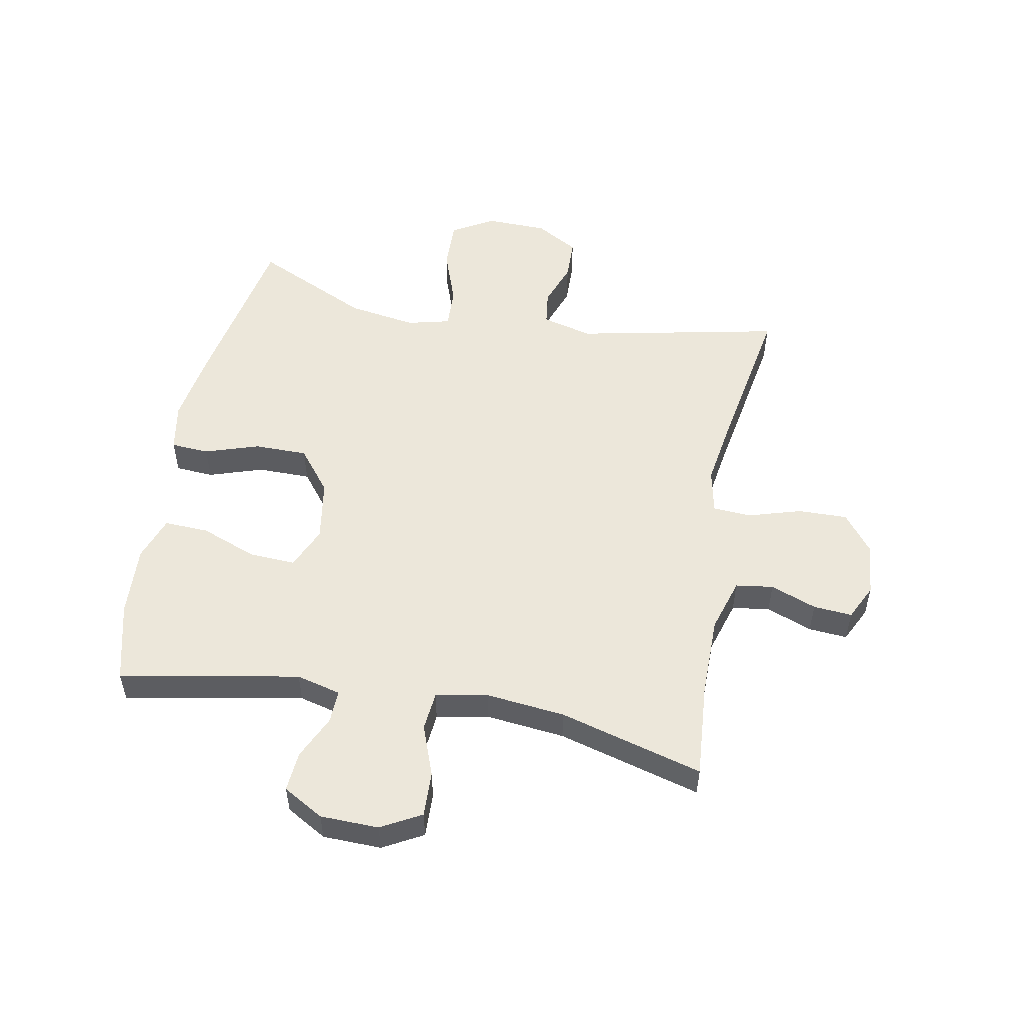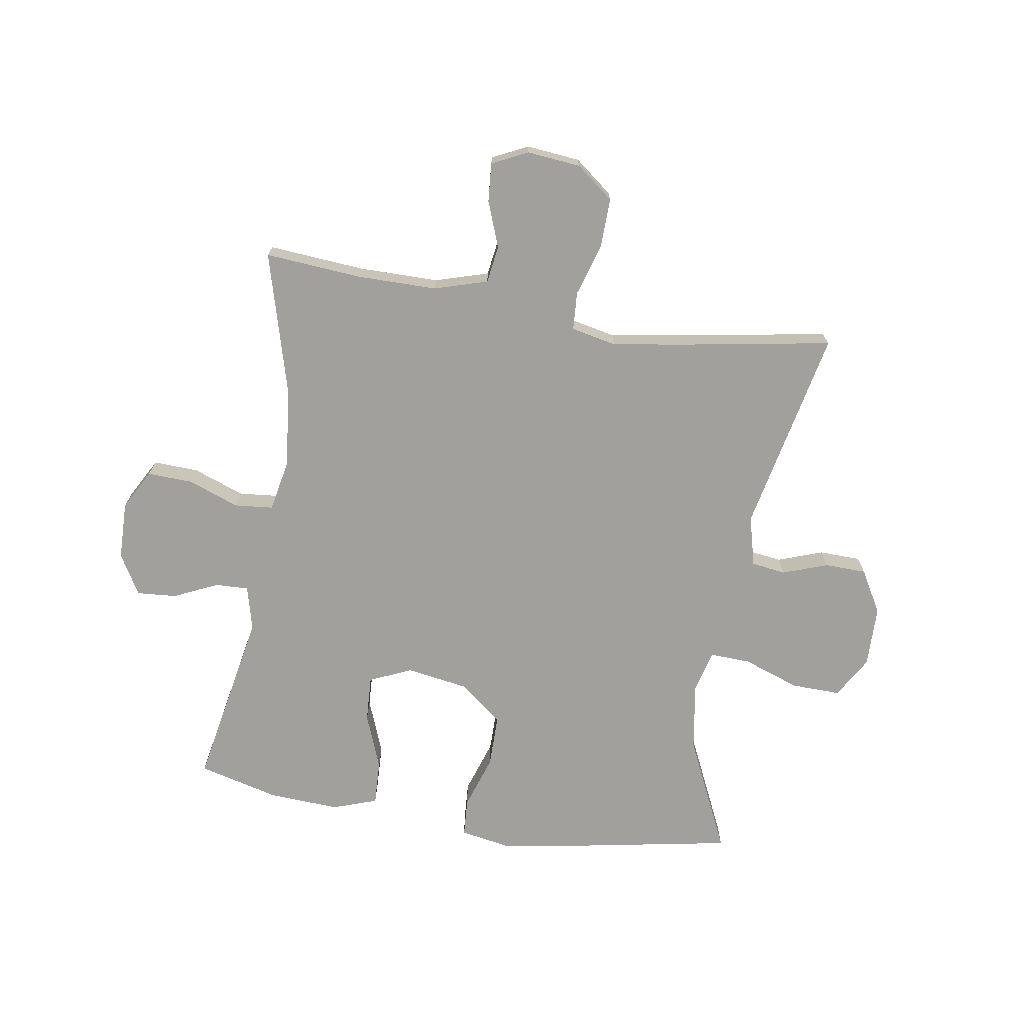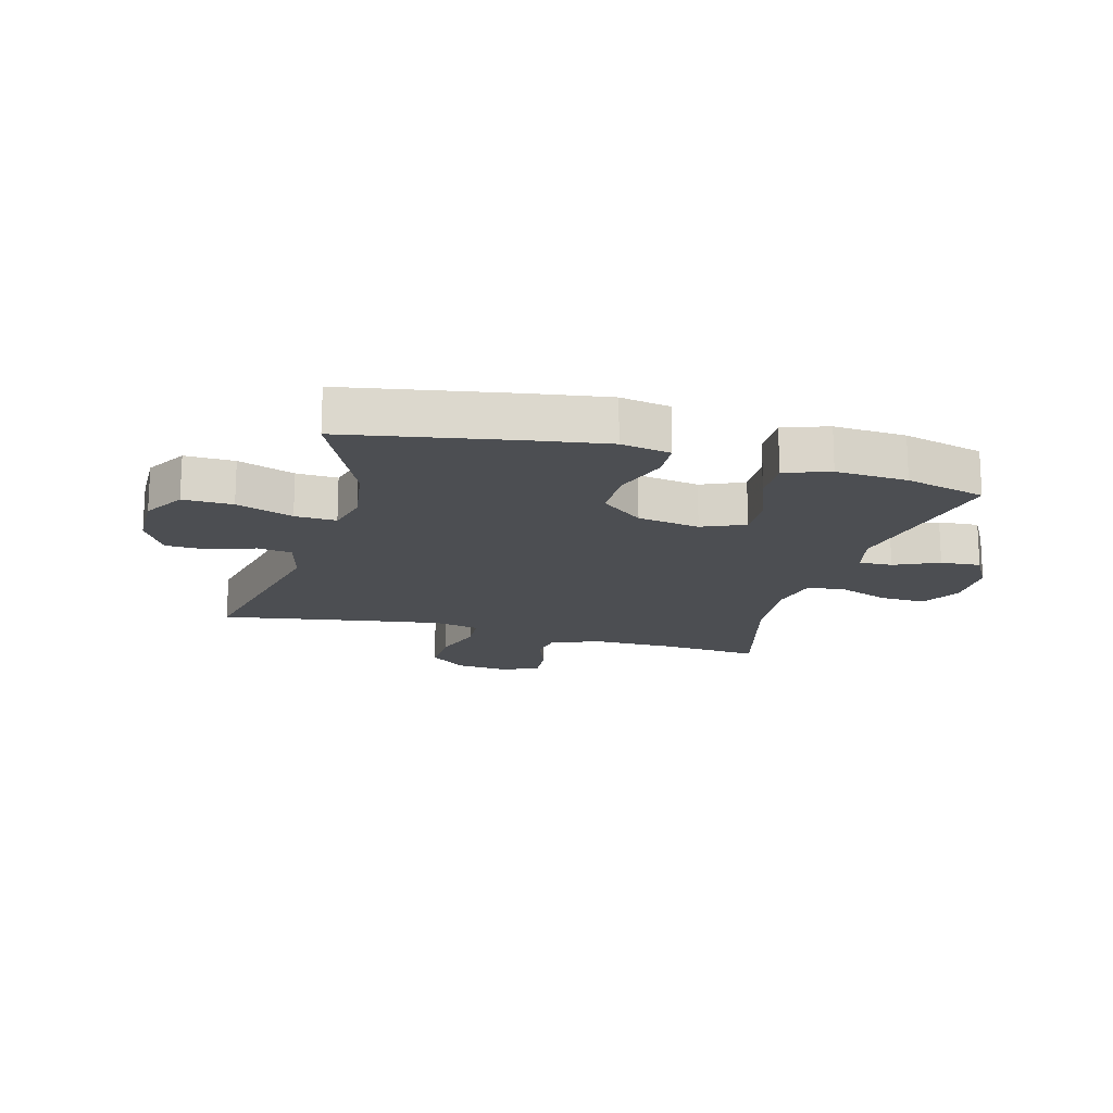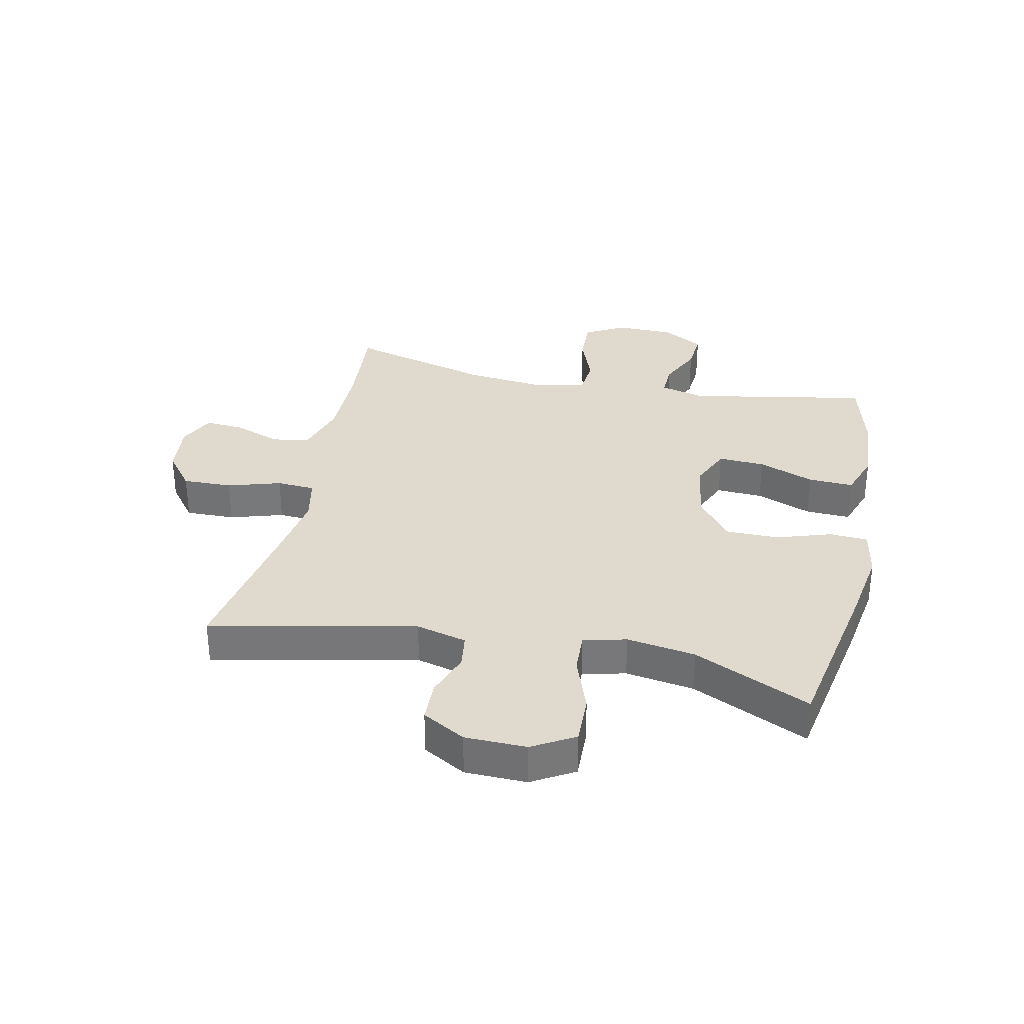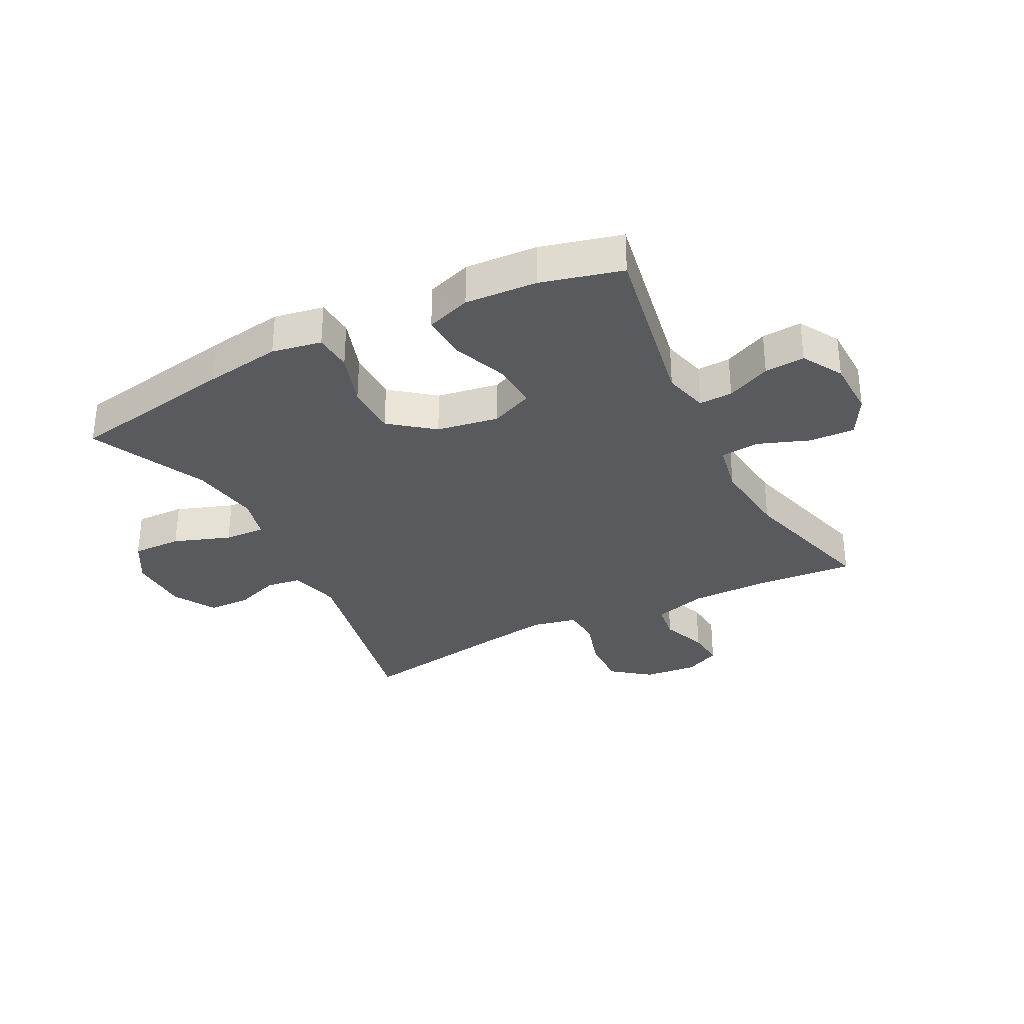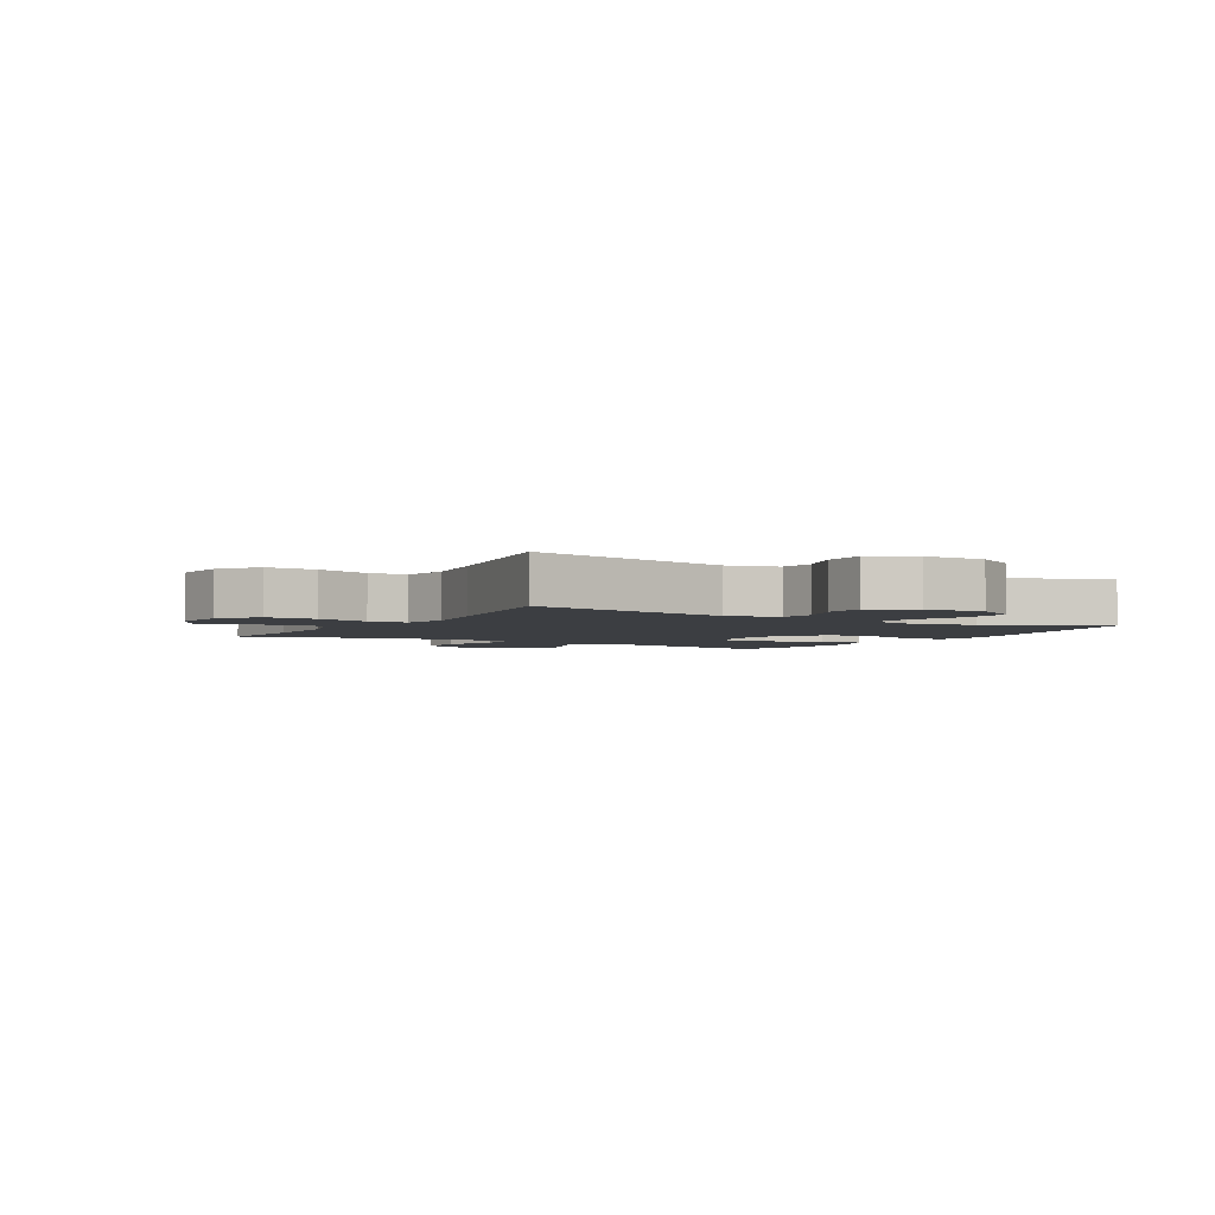
<metadata>
{"format":"obj","ext":"obj","renderer":"f3d","projection":"perspective","resolution":1024,"background":"white","views":[{"elev":52.8,"azim":-79.2,"up":"+Y"},{"elev":-71.6,"azim":-9.1,"up":"+Y"},{"elev":-16.8,"azim":164.4,"up":"+Y"},{"elev":32.7,"azim":102.1,"up":"+Y"},{"elev":-31.8,"azim":-152.8,"up":"+Y"},{"elev":-3.3,"azim":59.6,"up":"+Y"}]}
</metadata>
<code>
v 0.5 0.07 0.5
v 0.428 0.07 0.156
v 0.45 0.07 0.071
v 0.508 0.07 0.063
v 0.584 0.07 0.09
v 0.654 0.07 0.088
v 0.695 0.07 0.016
v 0.697 0.07 -0.087
v 0.656 0.07 -0.157
v 0.573 0.07 -0.155
v 0.478 0.07 -0.121
v 0.409 0.07 -0.118
v 0.391 0.07 -0.19
v 0.409 0.07 -0.305
v 0.5 0.07 -0.5
v 0.219 0.07 -0.551
v 0.091 0.07 -0.571
v 0.008 0.07 -0.556
v 0.004 0.07 -0.492
v 0.034 0.07 -0.401
v 0.034 0.07 -0.312
v -0.038 0.07 -0.255
v -0.142 0.07 -0.238
v -0.213 0.07 -0.269
v -0.209 0.07 -0.347
v -0.173 0.07 -0.441
v -0.17 0.07 -0.516
v -0.245 0.07 -0.542
v -0.365 0.07 -0.535
v -0.5 0.07 -0.5
v -0.444 0.07 -0.199
v -0.463 0.07 -0.124
v -0.519 0.07 -0.126
v -0.593 0.07 -0.16
v -0.66 0.07 -0.165
v -0.699 0.07 -0.097
v -0.701 0.07 0.001
v -0.664 0.07 0.068
v -0.588 0.07 0.065
v -0.502 0.07 0.033
v -0.437 0.07 0.039
v -0.42 0.07 0.126
v -0.434 0.07 0.259
v -0.5 0.07 0.5
v -0.339 0.07 0.487
v -0.204 0.07 0.487
v -0.114 0.07 0.514
v -0.105 0.07 0.577
v -0.134 0.07 0.654
v -0.139 0.07 0.719
v -0.079 0.07 0.748
v 0.011 0.07 0.739
v 0.074 0.07 0.69
v 0.072 0.07 0.607
v 0.045 0.07 0.518
v 0.049 0.07 0.454
v 0.125 0.07 0.438
v 0.242 0.07 0.456
v 0.5 0 0.5
v 0.428 0 0.156
v 0.45 0 0.071
v 0.508 0 0.063
v 0.584 0 0.09
v 0.654 0 0.088
v 0.695 0 0.016
v 0.697 0 -0.087
v 0.656 0 -0.157
v 0.573 0 -0.155
v 0.478 0 -0.121
v 0.409 0 -0.118
v 0.391 0 -0.19
v 0.409 0 -0.305
v 0.5 0 -0.5
v 0.219 0 -0.551
v 0.091 0 -0.571
v 0.008 0 -0.556
v 0.004 0 -0.492
v 0.034 0 -0.401
v 0.034 0 -0.312
v -0.038 0 -0.255
v -0.142 0 -0.238
v -0.213 0 -0.269
v -0.209 0 -0.347
v -0.173 0 -0.441
v -0.17 0 -0.516
v -0.245 0 -0.542
v -0.365 0 -0.535
v -0.5 0 -0.5
v -0.444 0 -0.199
v -0.463 0 -0.124
v -0.519 0 -0.126
v -0.593 0 -0.16
v -0.66 0 -0.165
v -0.699 0 -0.097
v -0.701 0 0.001
v -0.664 0 0.068
v -0.588 0 0.065
v -0.502 0 0.033
v -0.437 0 0.039
v -0.42 0 0.126
v -0.434 0 0.259
v -0.5 0 0.5
v -0.339 0 0.487
v -0.204 0 0.487
v -0.114 0 0.514
v -0.105 0 0.577
v -0.134 0 0.654
v -0.139 0 0.719
v -0.079 0 0.748
v 0.011 0 0.739
v 0.074 0 0.69
v 0.072 0 0.607
v 0.045 0 0.518
v 0.049 0 0.454
v 0.125 0 0.438
v 0.242 0 0.456
f 53 54 55
f 52 53 55
f 51 52 55
f 50 51 55
f 49 50 55
f 48 49 55
f 47 48 55 56
f 46 47 56
f 45 46 56 57
f 43 44 45 57
f 38 39 40
f 37 38 40
f 36 37 40
f 35 36 40
f 34 35 40
f 33 34 40
f 32 33 40 41
f 31 32 41 42
f 29 30 31
f 28 29 31
f 27 28 31
f 26 27 31
f 25 26 31
f 24 25 31 42
f 18 19 20
f 17 18 20
f 16 17 20
f 15 16 20
f 14 15 20
f 13 14 20 21
f 12 13 21 22
f 9 10 11
f 8 9 11
f 7 8 11
f 6 7 11
f 5 6 11
f 4 5 11
f 3 4 11 12
f 12 22 23
f 3 12 23
f 2 3 23
f 43 57 58
f 42 43 58
f 24 42 58
f 23 24 58
f 2 23 58
f 1 2 58
f 113 112 111
f 113 111 110
f 113 110 109
f 113 109 108
f 113 108 107
f 113 107 106
f 114 113 106 105
f 114 105 104
f 115 114 104 103
f 115 103 102 101
f 98 97 96
f 98 96 95
f 98 95 94
f 98 94 93
f 98 93 92
f 98 92 91
f 99 98 91 90
f 100 99 90 89
f 89 88 87
f 89 87 86
f 89 86 85
f 89 85 84
f 89 84 83
f 100 89 83 82
f 78 77 76
f 78 76 75
f 78 75 74
f 78 74 73
f 78 73 72
f 79 78 72 71
f 80 79 71 70
f 69 68 67
f 69 67 66
f 69 66 65
f 69 65 64
f 69 64 63
f 69 63 62
f 70 69 62 61
f 81 80 70
f 81 70 61
f 81 61 60
f 116 115 101
f 116 101 100
f 116 100 82
f 116 82 81
f 116 81 60
f 116 60 59
f 1 59 60 2
f 2 60 61 3
f 3 61 62 4
f 4 62 63 5
f 5 63 64 6
f 6 64 65 7
f 7 65 66 8
f 8 66 67 9
f 9 67 68 10
f 10 68 69 11
f 11 69 70 12
f 12 70 71 13
f 13 71 72 14
f 14 72 73 15
f 15 73 74 16
f 16 74 75 17
f 17 75 76 18
f 18 76 77 19
f 19 77 78 20
f 20 78 79 21
f 21 79 80 22
f 22 80 81 23
f 23 81 82 24
f 24 82 83 25
f 25 83 84 26
f 26 84 85 27
f 27 85 86 28
f 28 86 87 29
f 29 87 88 30
f 30 88 89 31
f 31 89 90 32
f 32 90 91 33
f 33 91 92 34
f 34 92 93 35
f 35 93 94 36
f 36 94 95 37
f 37 95 96 38
f 38 96 97 39
f 39 97 98 40
f 40 98 99 41
f 41 99 100 42
f 42 100 101 43
f 43 101 102 44
f 44 102 103 45
f 45 103 104 46
f 46 104 105 47
f 47 105 106 48
f 48 106 107 49
f 49 107 108 50
f 50 108 109 51
f 51 109 110 52
f 52 110 111 53
f 53 111 112 54
f 54 112 113 55
f 55 113 114 56
f 56 114 115 57
f 57 115 116 58
f 58 116 59 1

</code>
